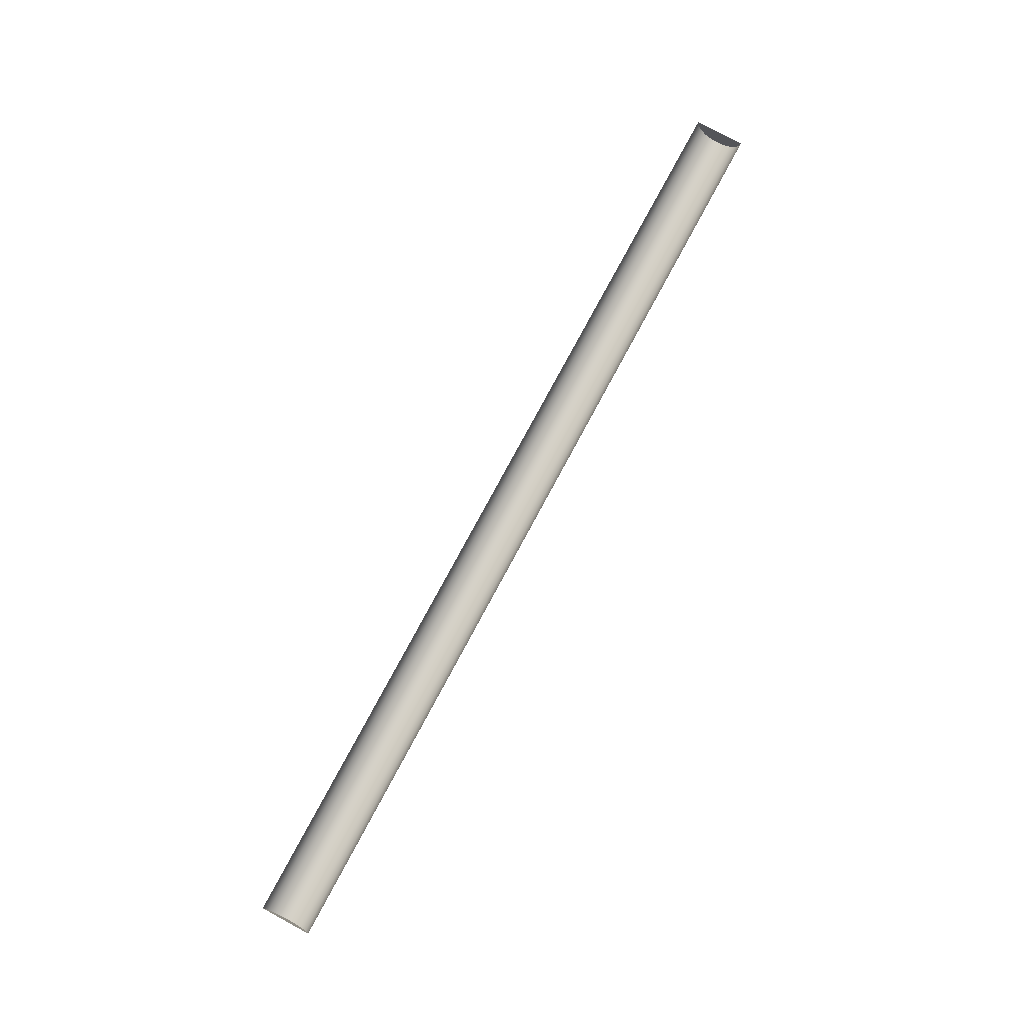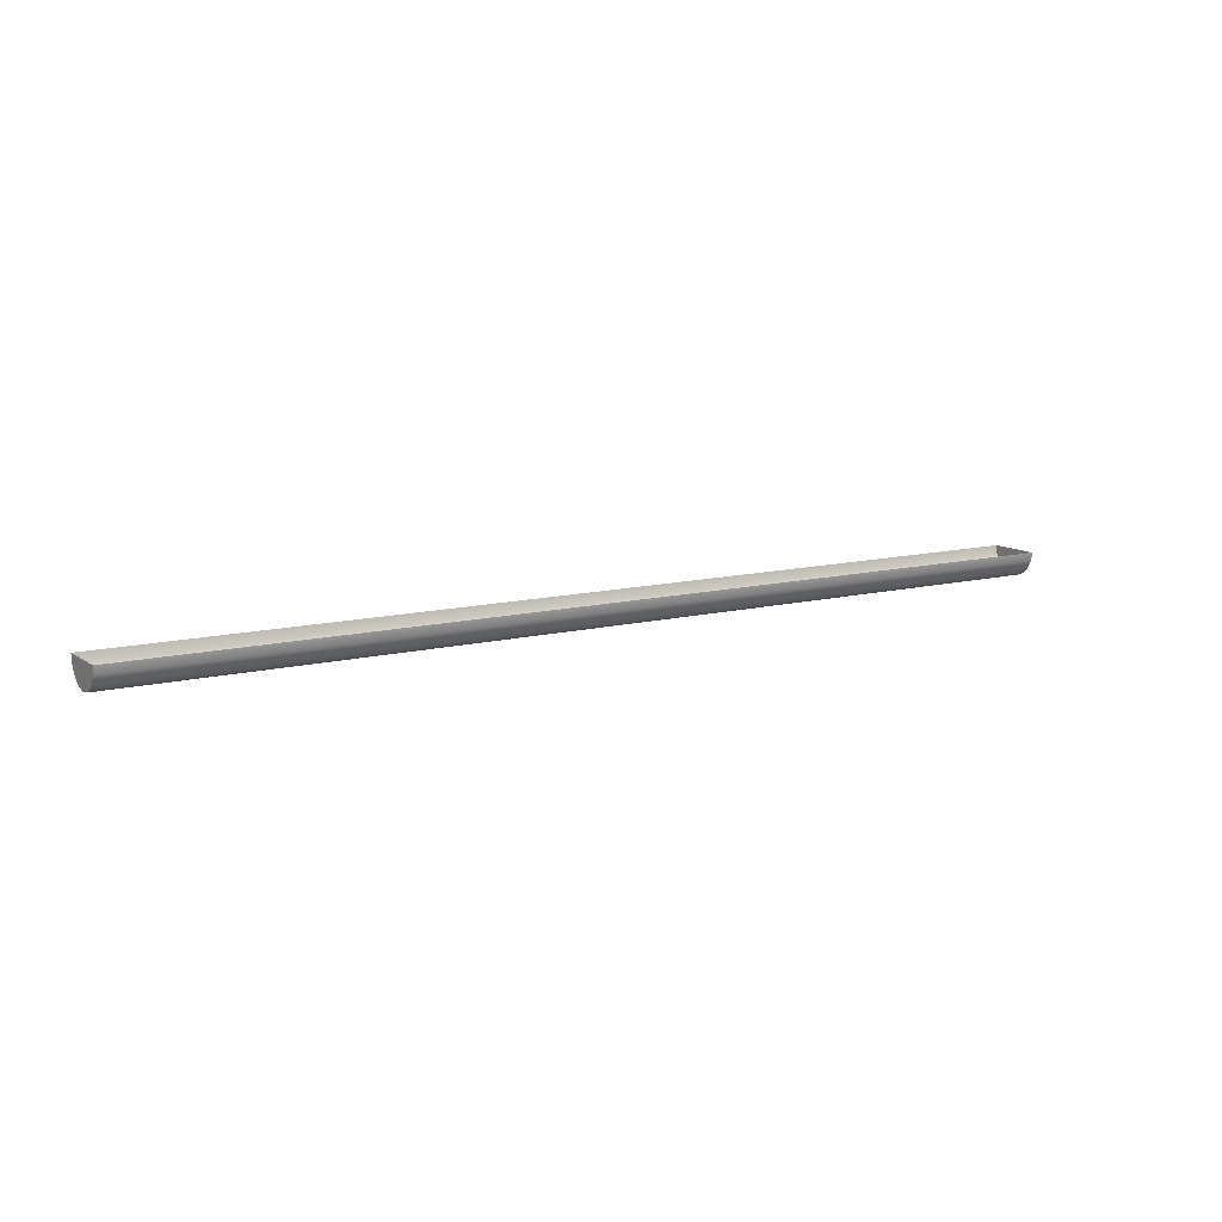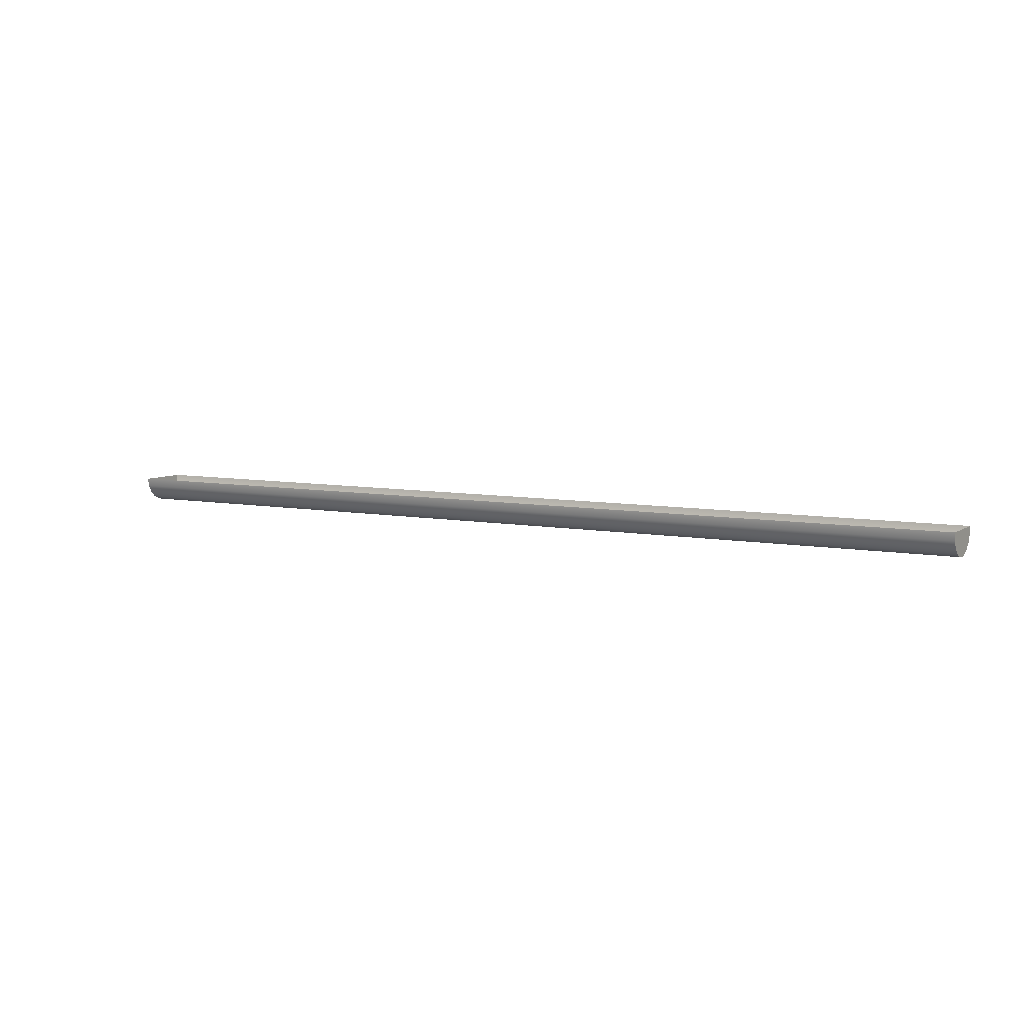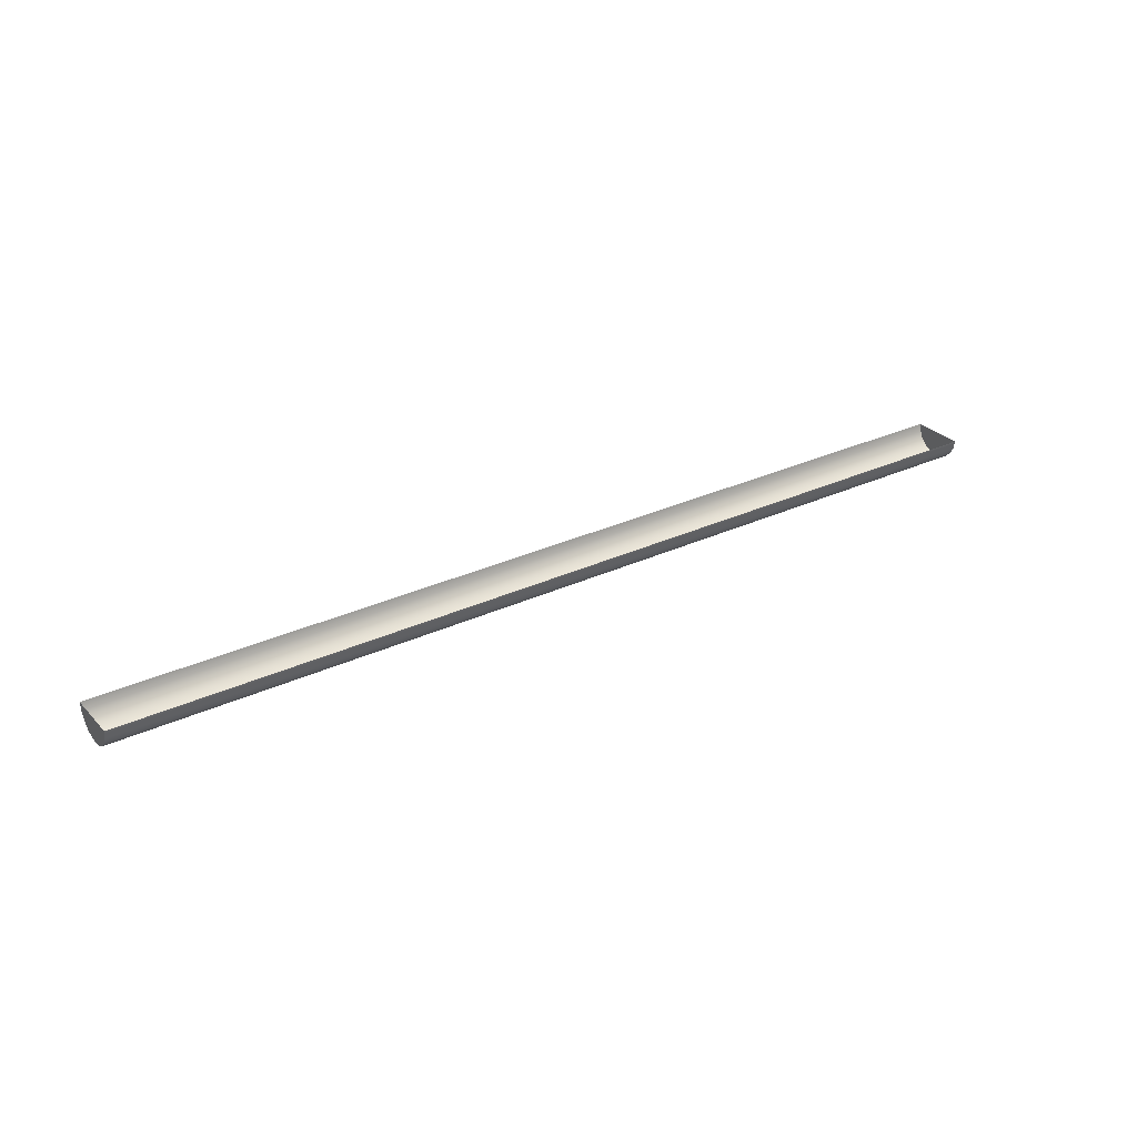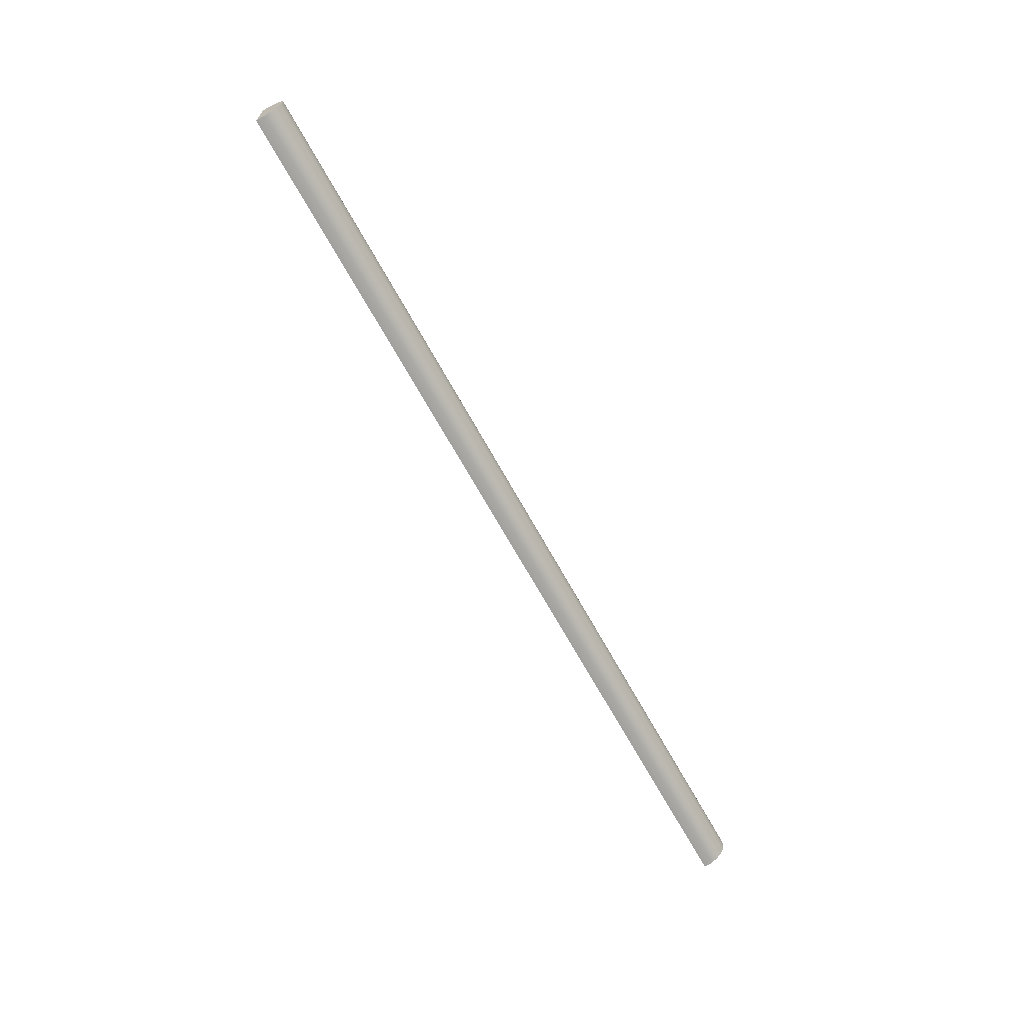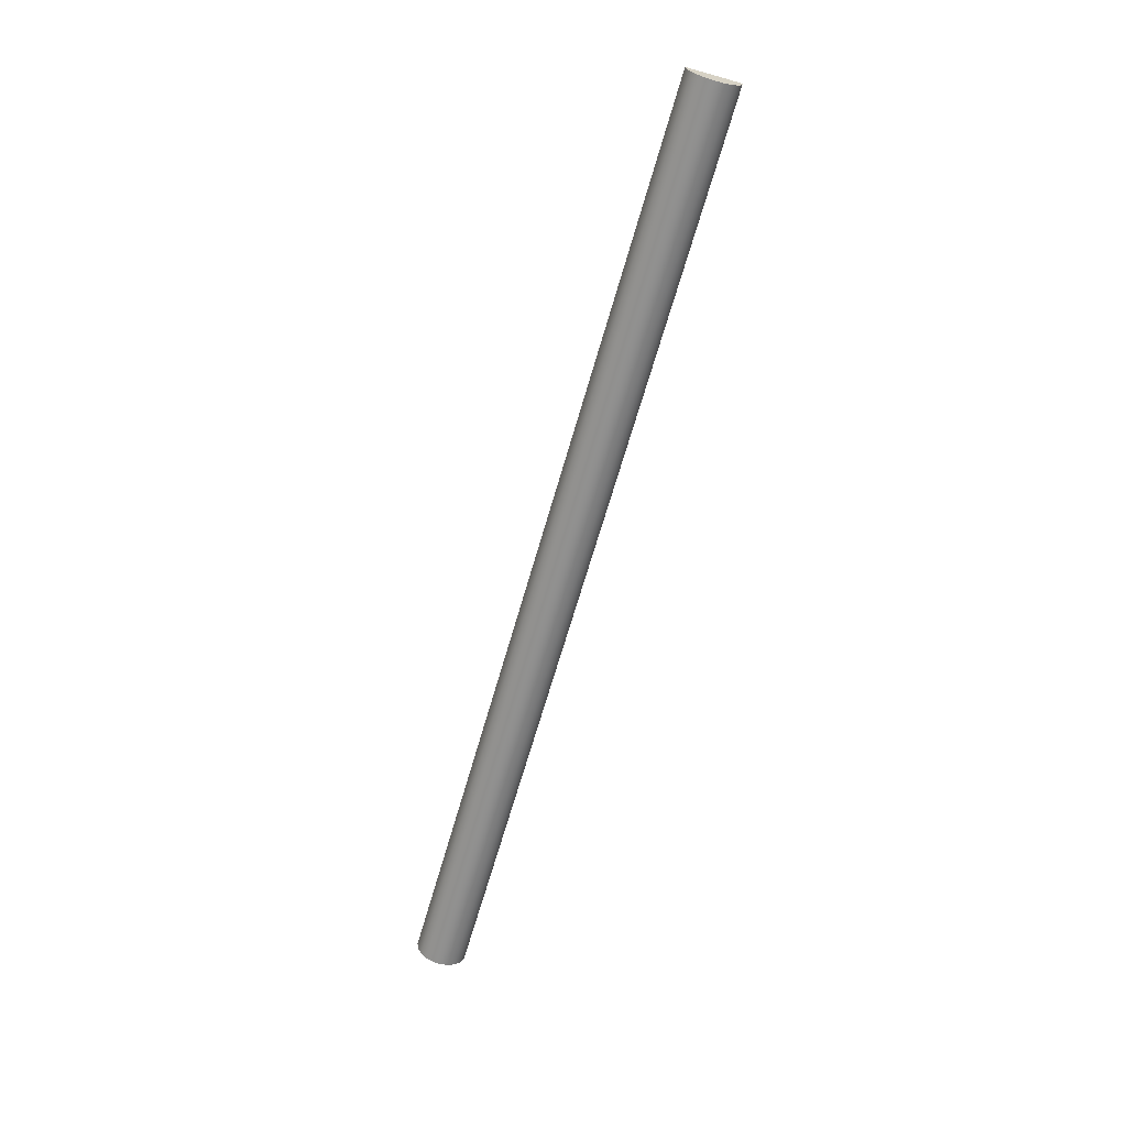
<metadata>
{"format":"obj","ext":"obj","renderer":"f3d","projection":"perspective","resolution":1024,"background":"white","views":[{"elev":79.0,"azim":-61.6,"up":"+Y"},{"elev":11.2,"azim":147.8,"up":"+Y"},{"elev":7.0,"azim":-150.3,"up":"+Y"},{"elev":29.7,"azim":-34.4,"up":"+Y"},{"elev":-66.6,"azim":-61.3,"up":"+Z"},{"elev":-65.0,"azim":-105.8,"up":"+Y"}]}
</metadata>
<code>
g default
v 59.15 0 -3.243
v 59.15 -1.002 -3.085
v 59.15 -1.906 -2.624
v 59.15 -2.624 -1.906
v 59.15 -3.085 -1.002
v 59.15 -3.243 0
v 59.15 -3.085 1.002
v 59.15 -2.624 1.906
v 59.15 -1.906 2.624
v 59.15 -1.002 3.085
v 59.15 -0 3.243
v -59.15 -0 -3.243
v -59.15 -1.002 -3.085
v -59.15 -1.906 -2.624
v -59.15 -2.624 -1.906
v -59.15 -3.085 -1.002
v -59.15 -3.243 0
v -59.15 -3.085 1.002
v -59.15 -2.624 1.906
v -59.15 -1.906 2.624
v -59.15 -1.002 3.085
v -59.15 -0 3.243
v 59.15 0 0
v -59.15 -0 0
g pCylinder1
f 1 12 2
f 2 12 13
f 2 13 3
f 3 13 14
f 3 14 4
f 4 14 15
f 4 15 5
f 5 15 16
f 5 16 6
f 6 16 17
f 6 17 7
f 7 17 18
f 7 18 8
f 8 18 19
f 8 19 9
f 9 19 20
f 9 20 10
f 10 20 21
f 10 21 11
f 11 21 22
f 2 23 1
f 3 23 2
f 4 23 3
f 5 23 4
f 6 23 5
f 7 23 6
f 8 23 7
f 9 23 8
f 10 23 9
f 11 23 10
f 12 24 13
f 13 24 14
f 14 24 15
f 15 24 16
f 16 24 17
f 17 24 18
f 18 24 19
f 19 24 20
f 20 24 21
f 21 24 22

</code>
